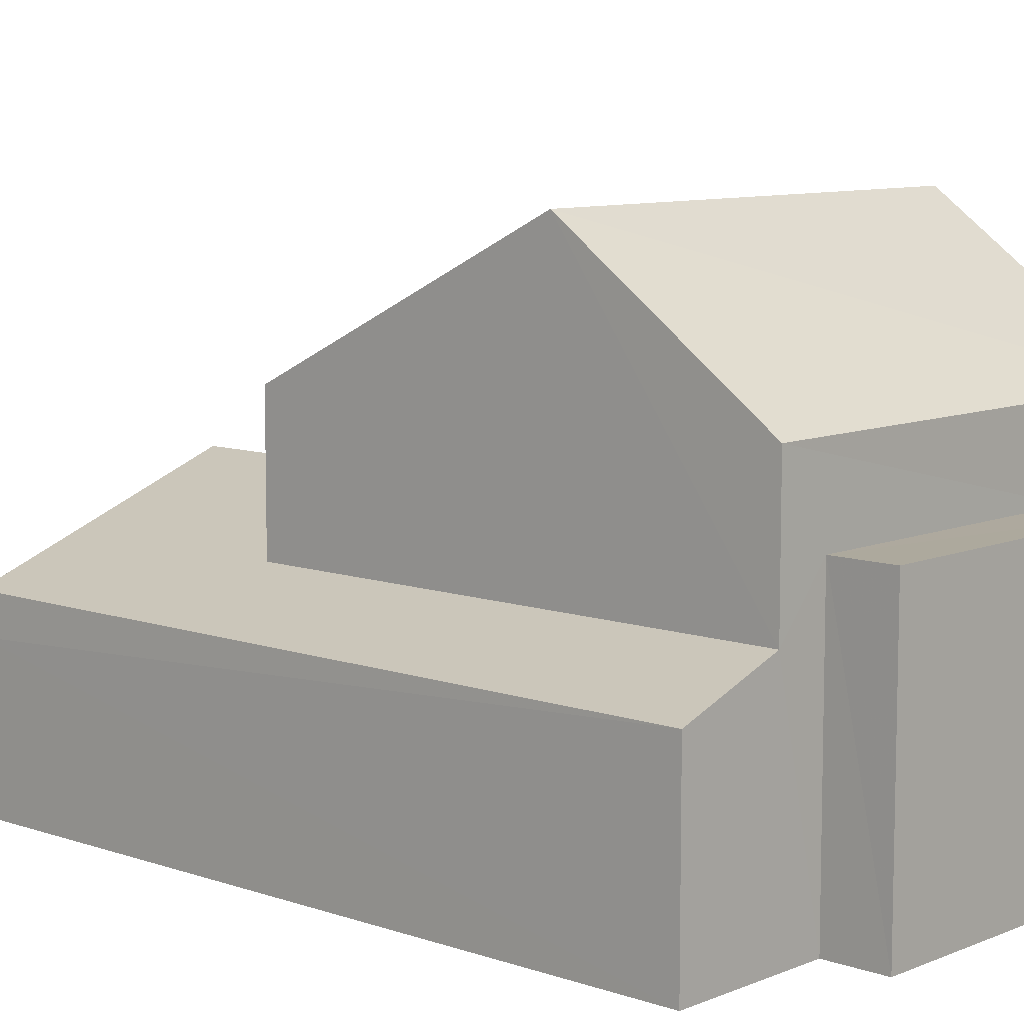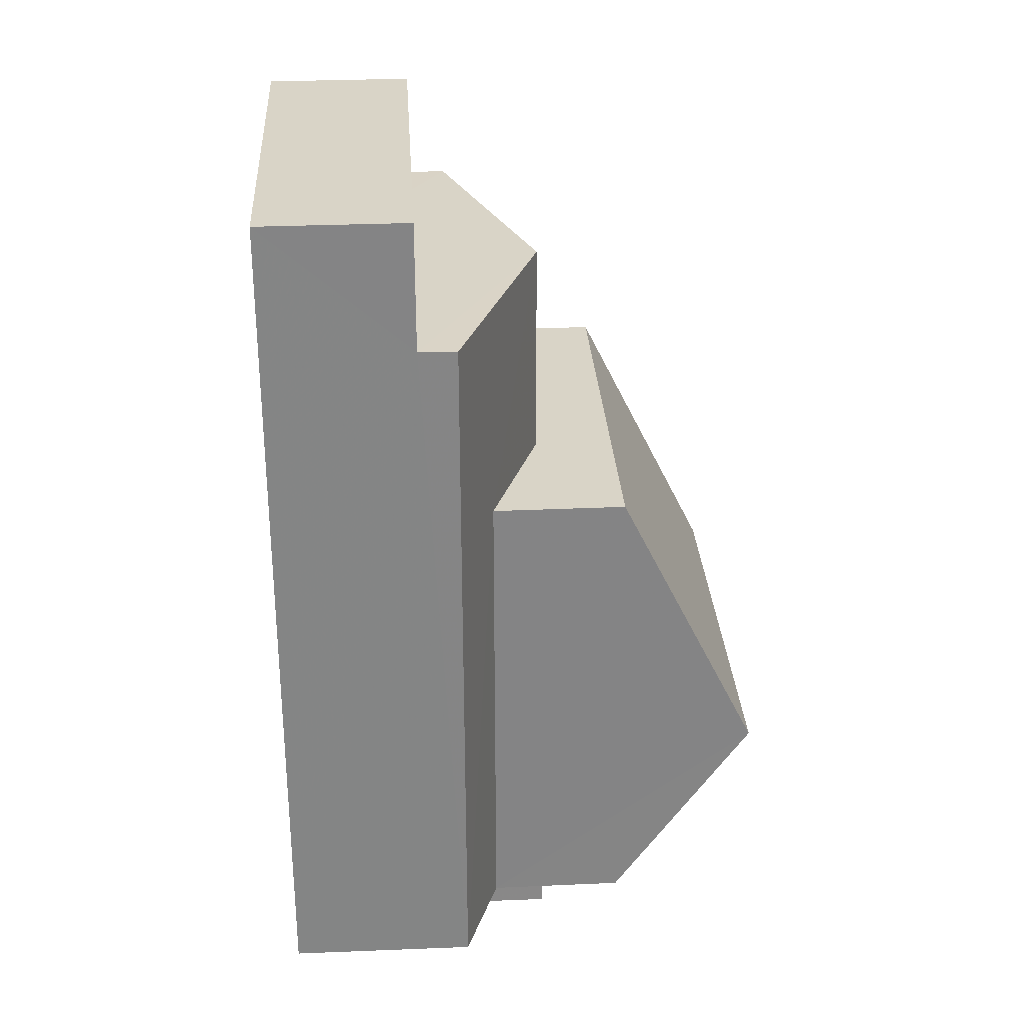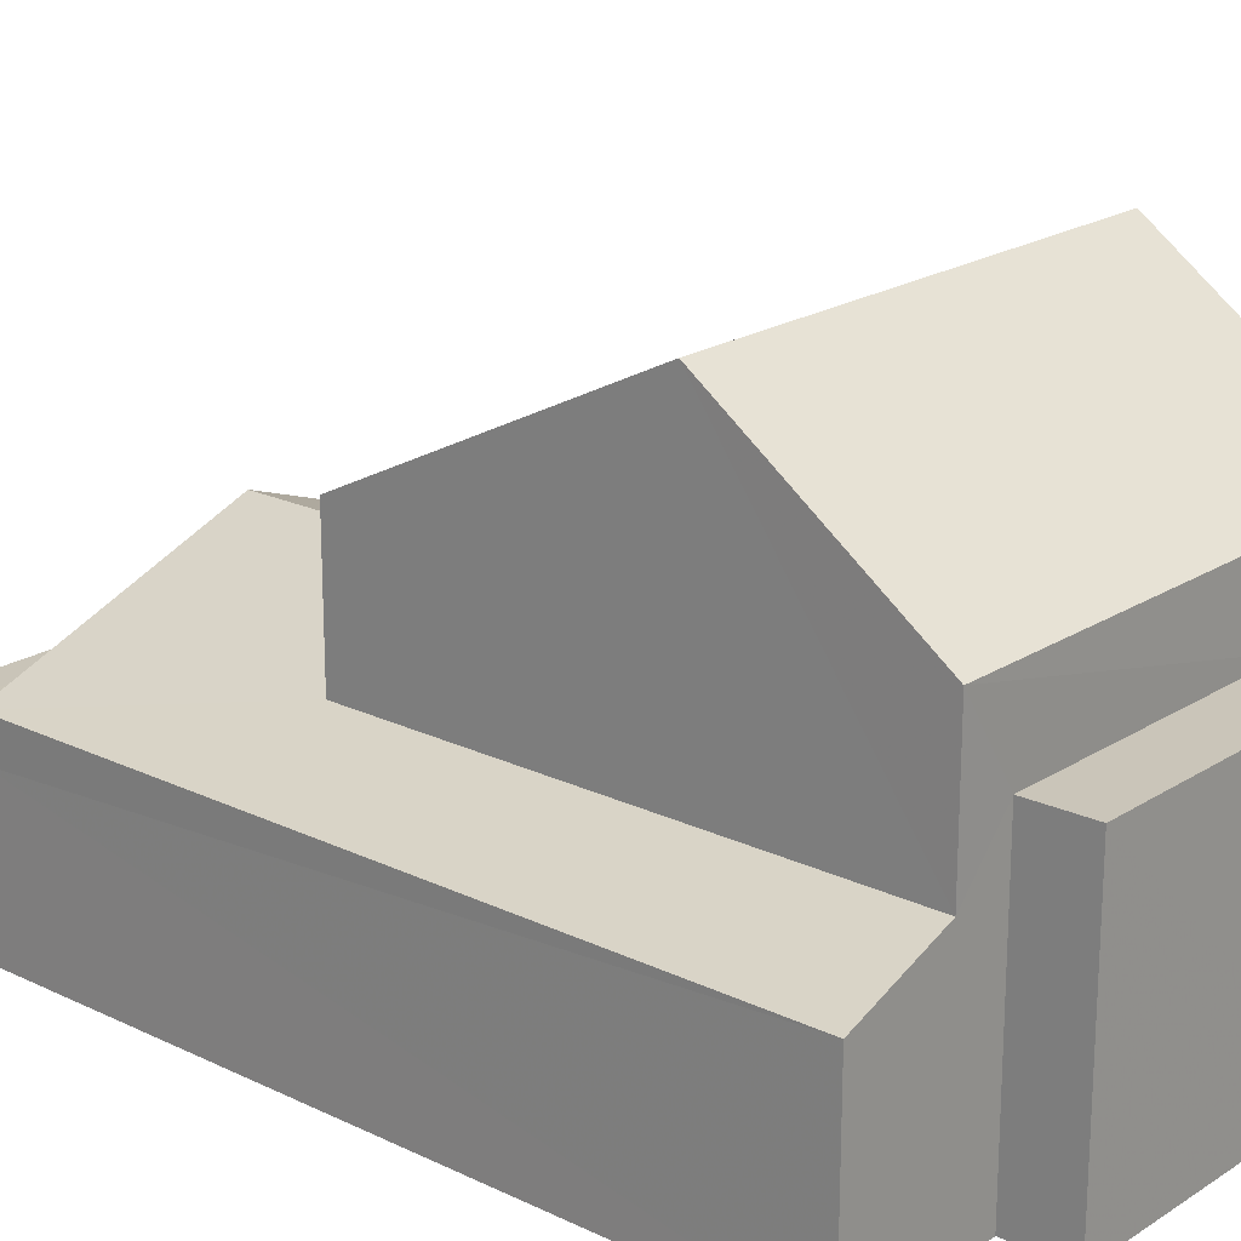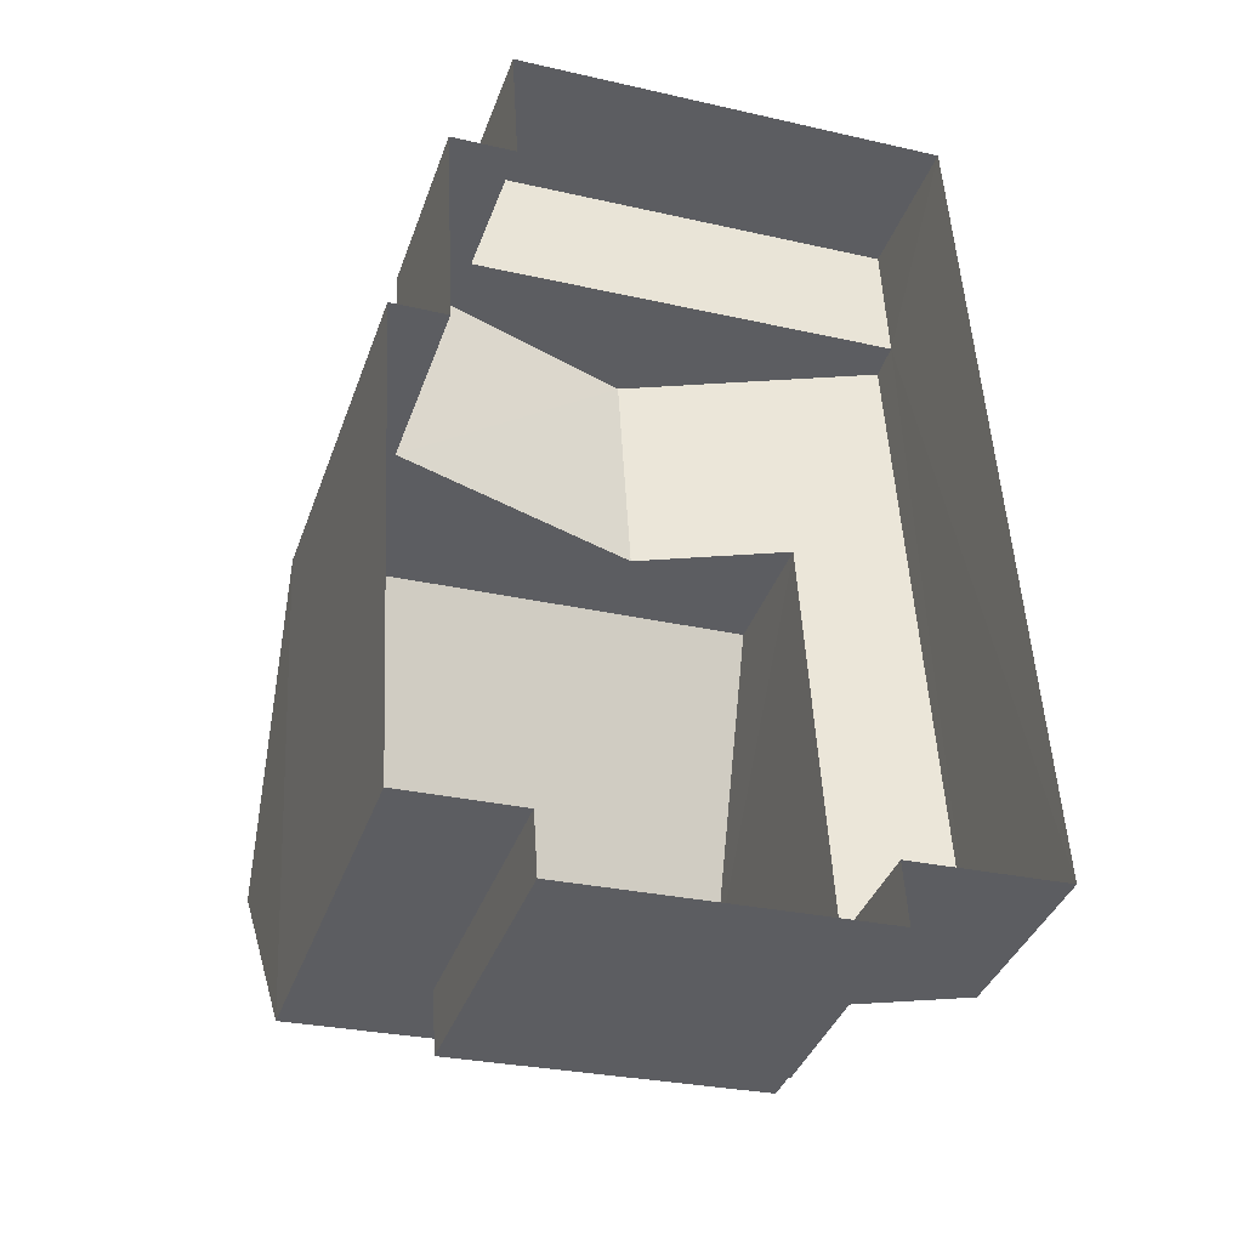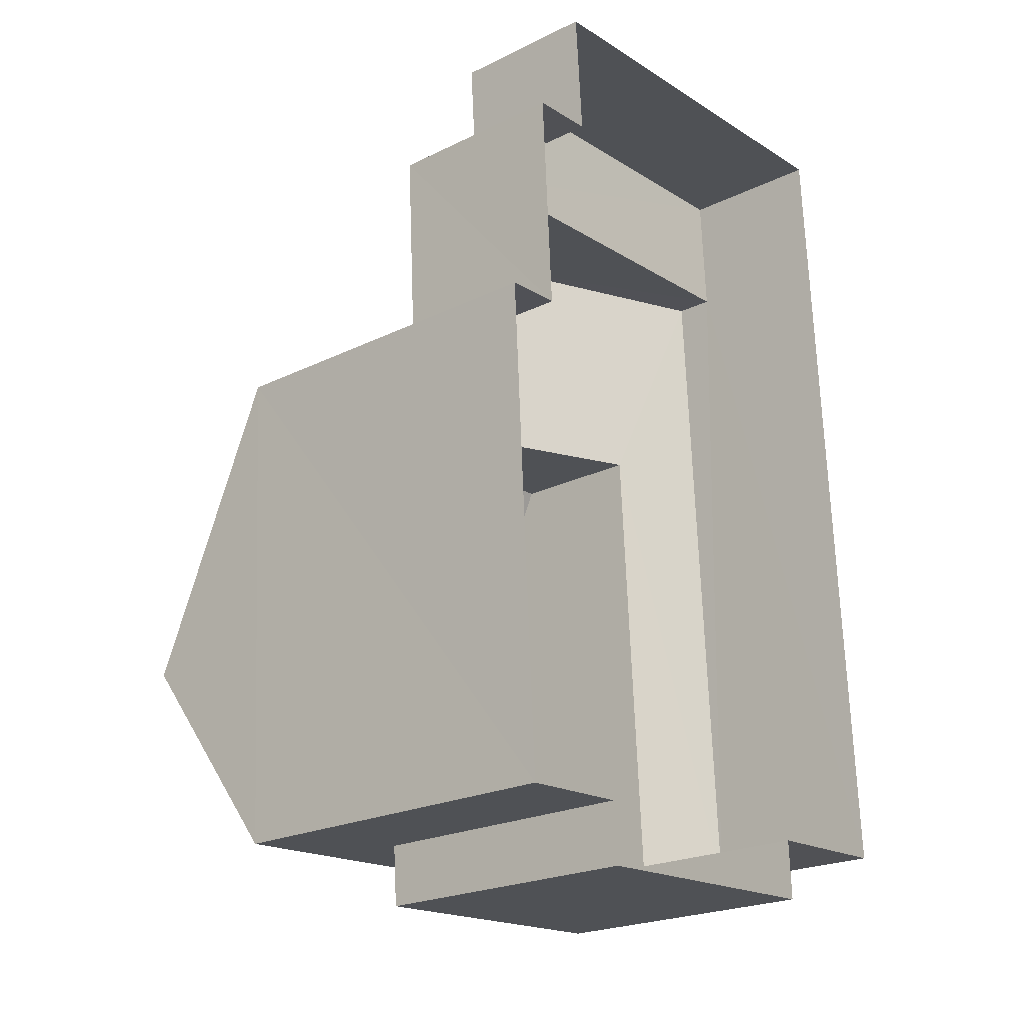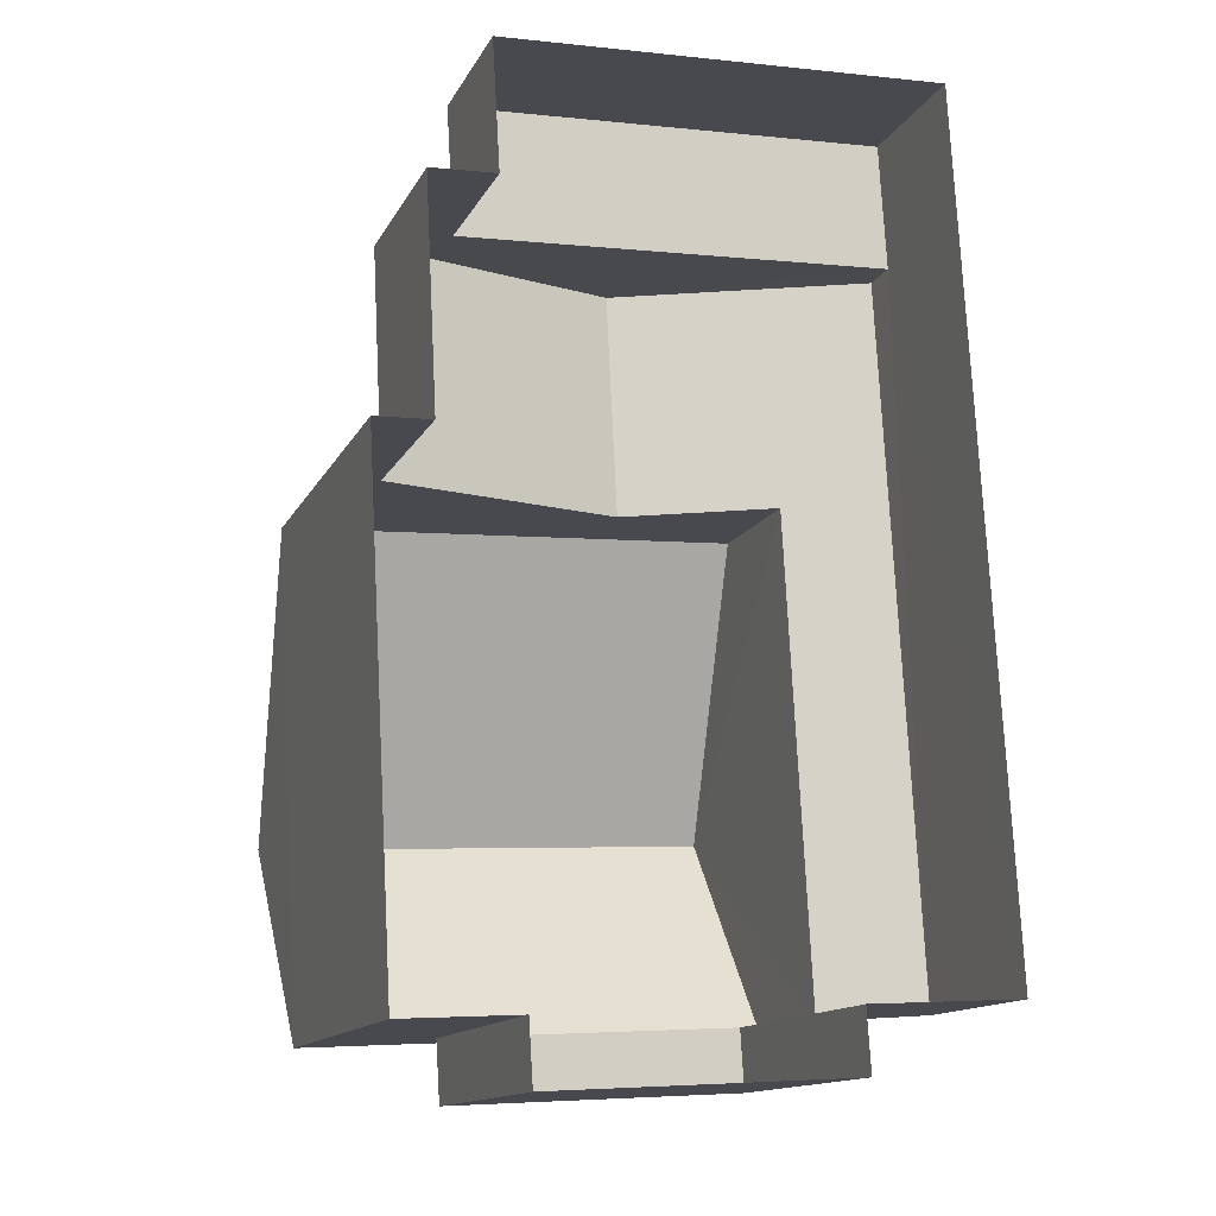
<metadata>
{"format":"obj","ext":"obj","renderer":"f3d","projection":"perspective","resolution":1024,"background":"white","views":[{"elev":9.0,"azim":-50.7,"up":"+Z"},{"elev":31.9,"azim":-93.3,"up":"+Y"},{"elev":20.4,"azim":-52.1,"up":"+Z"},{"elev":-38.5,"azim":161.4,"up":"+Y"},{"elev":-22.5,"azim":130.1,"up":"+Y"},{"elev":-13.9,"azim":161.0,"up":"+Y"}]}
</metadata>
<code>
v -3.163e+05 4.055e+04 3.331
v -3.163e+05 4.055e+04 3.33
v -3.163e+05 4.055e+04 3.327
v -3.163e+05 4.056e+04 3.332
v -3.163e+05 4.056e+04 3.333
v -3.163e+05 4.055e+04 3.331
v -3.163e+05 4.055e+04 3.328
v -3.163e+05 4.054e+04 3.328
v -3.163e+05 4.055e+04 3.331
v -3.163e+05 4.056e+04 3.337
v -3.163e+05 4.056e+04 3.333
v -3.163e+05 4.055e+04 3.332
v -3.163e+05 4.055e+04 9.494
v -3.163e+05 4.055e+04 9.498
v -3.163e+05 4.055e+04 11.97
v -3.163e+05 4.055e+04 11.96
v -3.163e+05 4.055e+04 8.119
v -3.163e+05 4.055e+04 8.119
v -3.163e+05 4.054e+04 8.116
v -3.163e+05 4.055e+04 8.117
v -3.163e+05 4.055e+04 9.491
v -3.163e+05 4.055e+04 9.495
v -3.163e+05 4.056e+04 8.083
v -3.163e+05 4.055e+04 6.524
v -3.163e+05 4.056e+04 6.525
v -3.163e+05 4.055e+04 8.081
v -3.163e+05 4.056e+04 5.866
v -3.163e+05 4.056e+04 5.867
v -3.163e+05 4.056e+04 5.87
v -3.163e+05 4.056e+04 5.87
v -3.163e+05 4.055e+04 6.526
v -3.163e+05 4.055e+04 7.151
v -3.163e+05 4.056e+04 6.53
v -3.163e+05 4.055e+04 7.149
f 1 2 3
f 4 1 5
f 6 7 8
f 1 3 7
f 6 8 9
f 10 11 5
f 12 10 6
f 10 5 1
f 1 7 6
f 10 1 6
f 13 14 15
f 16 13 15
f 17 18 19
f 20 17 19
f 15 21 16
f 15 22 21
f 23 24 25
f 23 26 24
f 27 28 29
f 30 27 29
f 31 32 33
f 33 32 23
f 31 34 32
f 23 32 26
f 21 3 13
f 21 13 16
f 3 2 13
f 27 4 5
f 25 4 27
f 25 27 23
f 27 30 23
f 30 33 23
f 1 4 25
f 24 1 25
f 5 11 28
f 27 5 28
f 14 32 15
f 32 34 15
f 34 22 15
f 24 2 1
f 2 24 13
f 32 14 26
f 14 13 26
f 26 13 24
f 29 11 10
f 29 28 11
f 31 30 12
f 12 30 10
f 31 33 30
f 10 30 29
f 17 6 9
f 18 17 9
f 8 20 19
f 8 7 20
f 18 9 8
f 19 18 8
f 31 12 6
f 7 3 20
f 17 34 6
f 3 21 20
f 20 22 17
f 34 31 6
f 34 17 22
f 21 22 20

</code>
